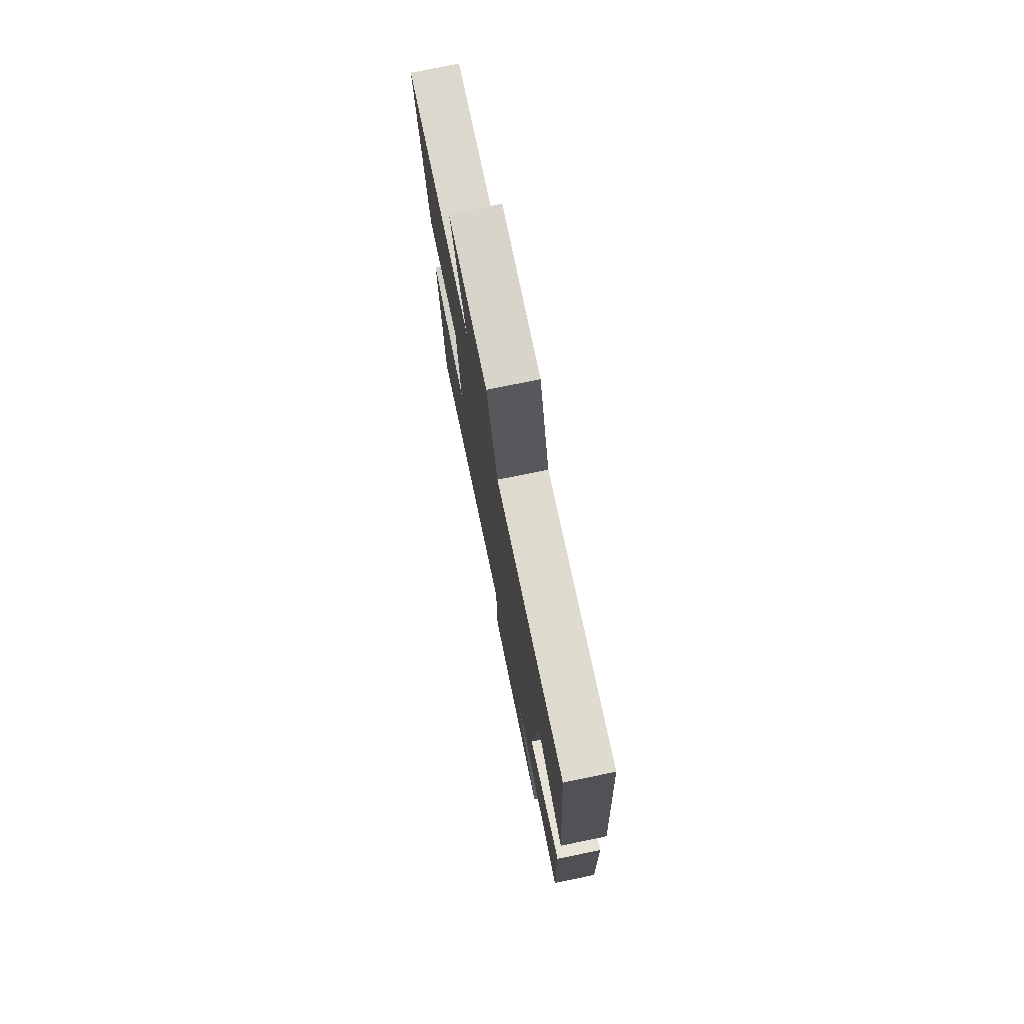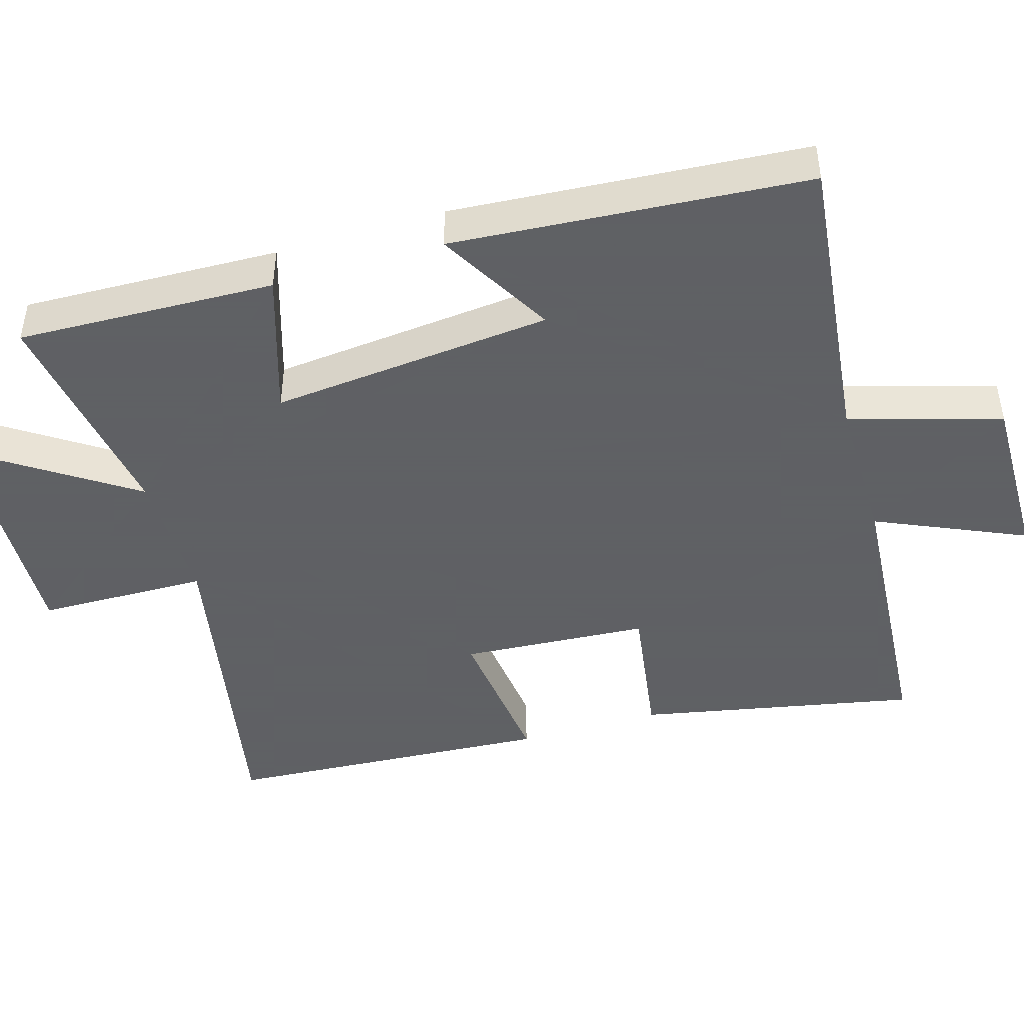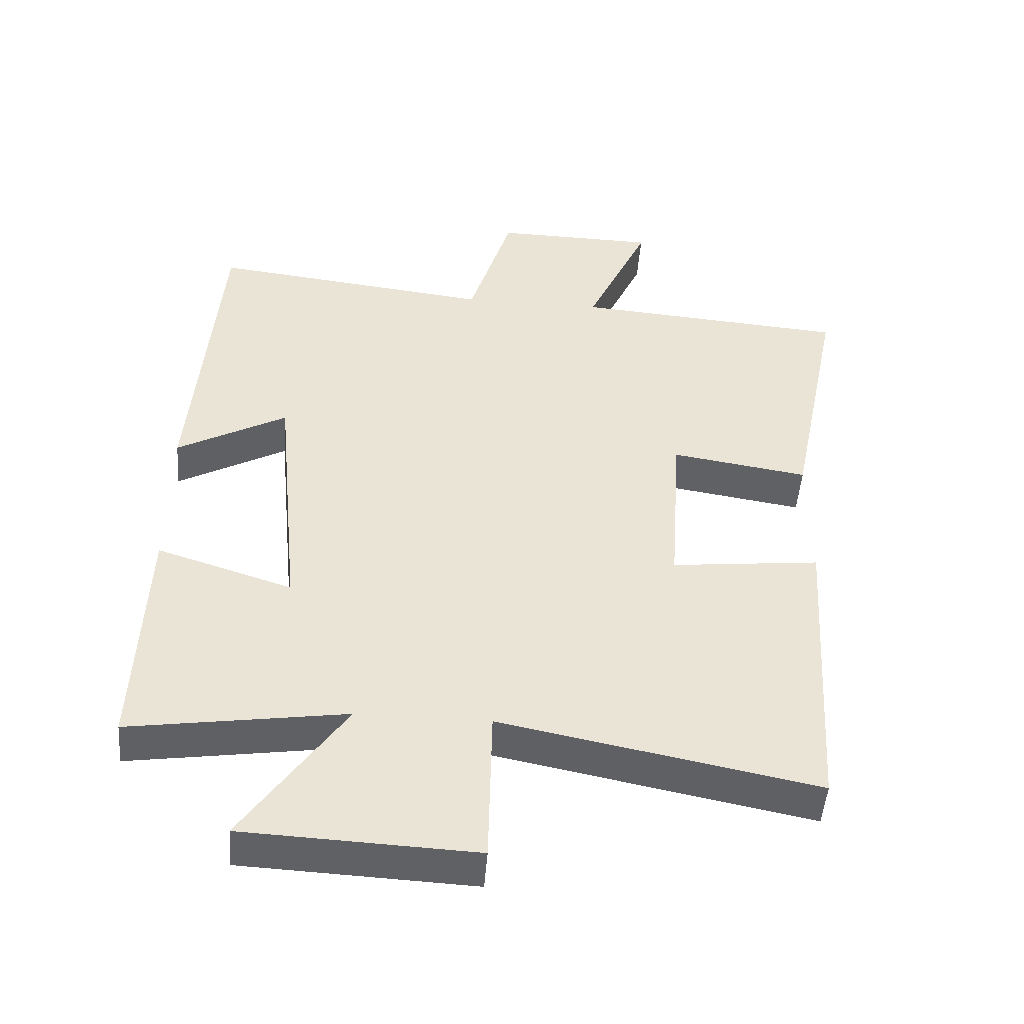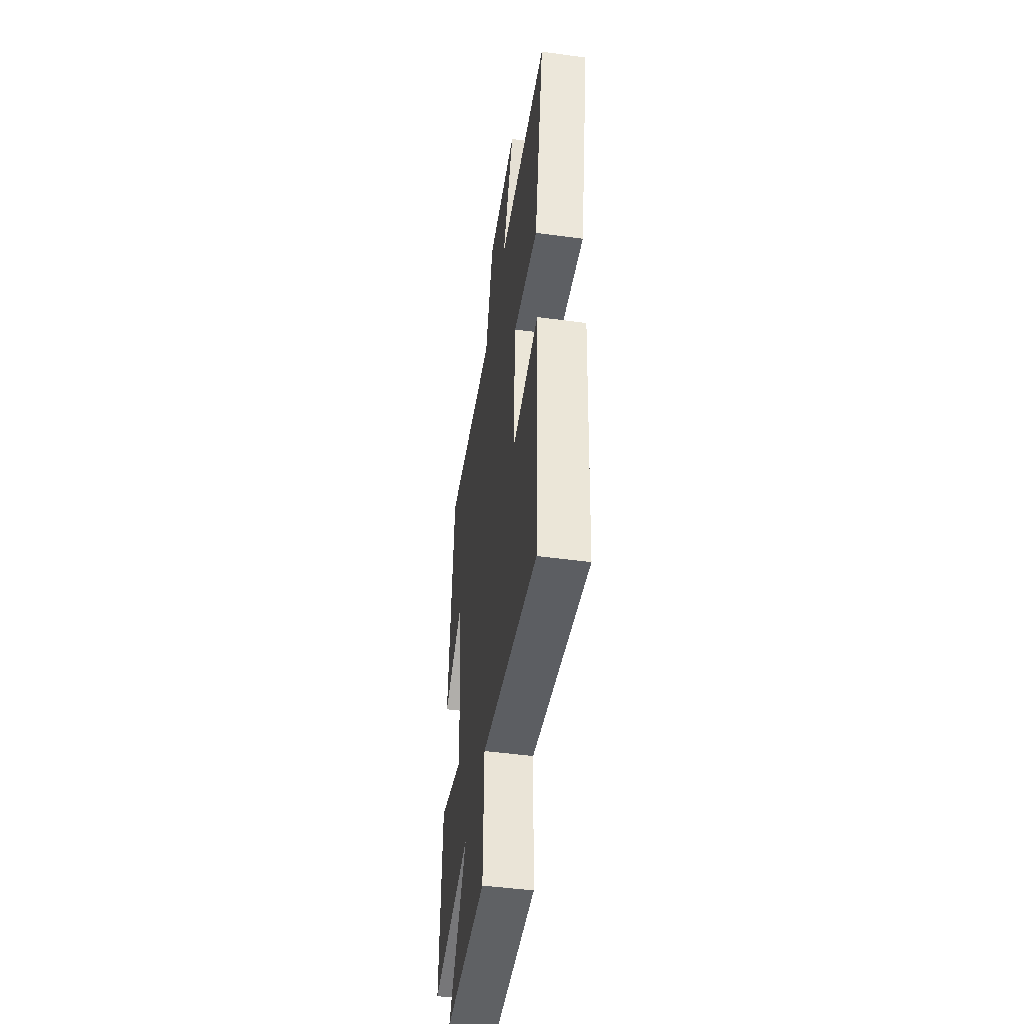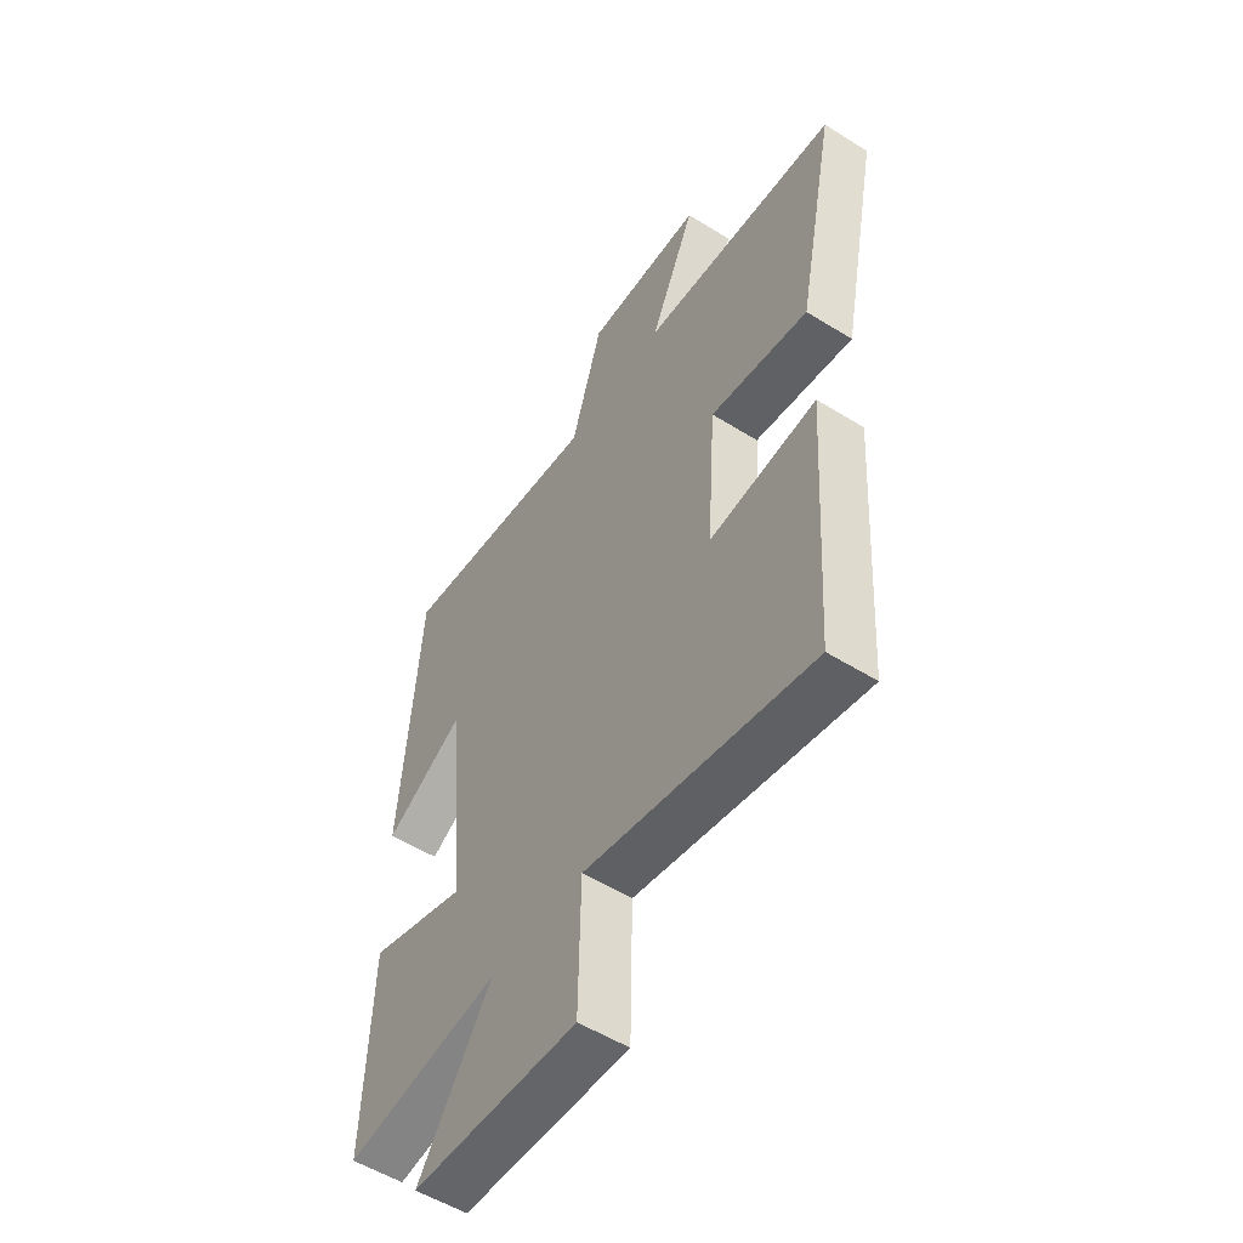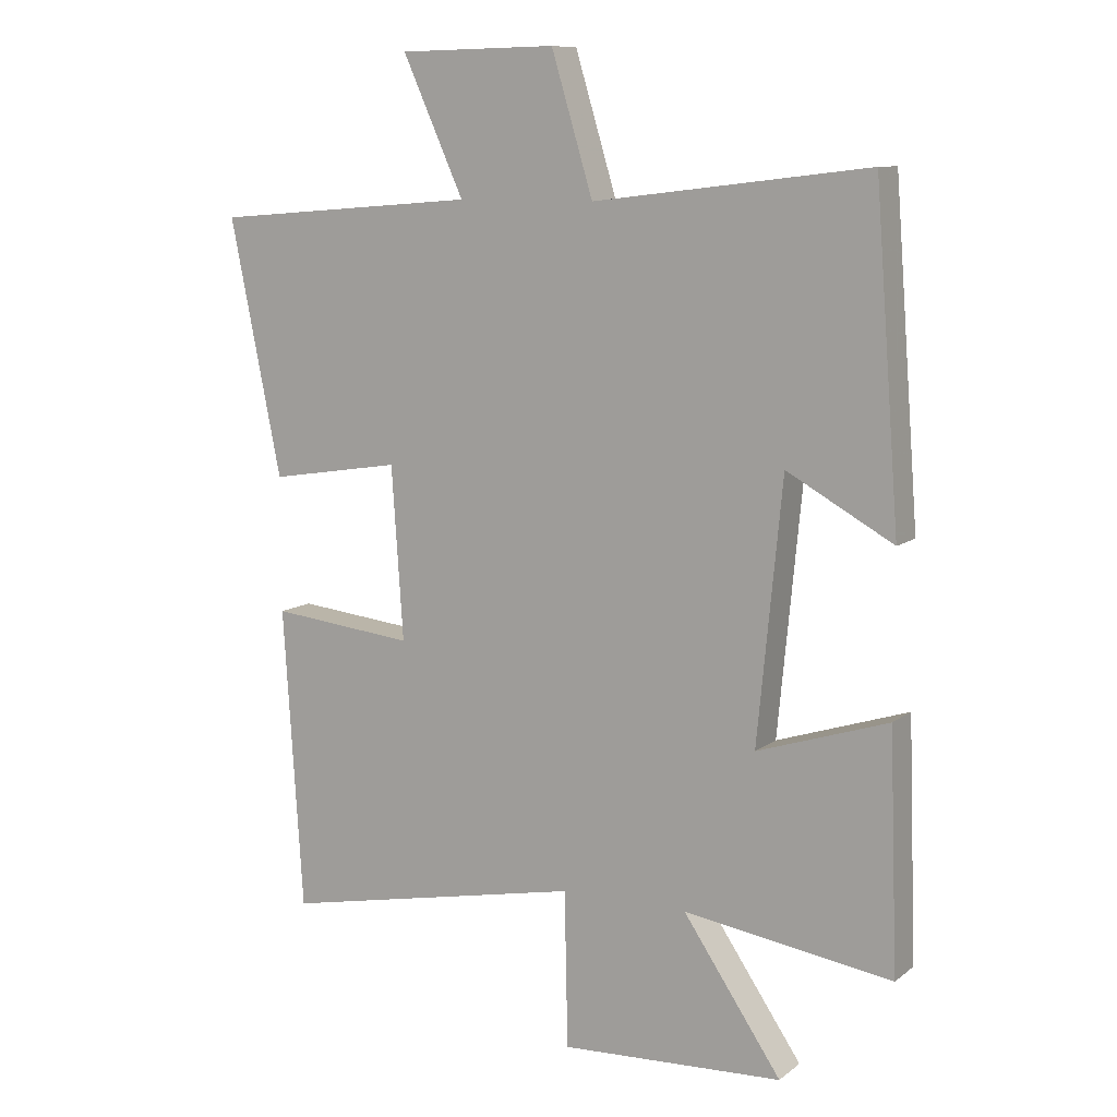
<metadata>
{"format":"obj","ext":"obj","renderer":"f3d","projection":"perspective","resolution":1024,"background":"white","views":[{"elev":76.5,"azim":-101.6,"up":"+Z"},{"elev":-45.3,"azim":-73.2,"up":"+Y"},{"elev":-48.6,"azim":-4.4,"up":"+Z"},{"elev":-48.6,"azim":81.4,"up":"+Z"},{"elev":-53.9,"azim":56.4,"up":"+Z"},{"elev":9.9,"azim":-150.7,"up":"+Z"}]}
</metadata>
<code>
v -0.513 0.07 -0.548
v -0.5 0.07 -0.186
v -0.299 0.07 -0.251
v -0.337 0.07 0.145
v -0.5 0.07 0.054
v -0.462 0.07 0.55
v -0.04 0.07 0.5
v 0.024 0.07 0.712
v 0.266 0.07 0.708
v 0.172 0.07 0.5
v 0.579 0.07 0.468
v 0.5 0.07 0.078
v 0.297 0.07 0.11
v 0.279 0.07 -0.154
v 0.5 0.07 -0.13
v 0.47 0.07 -0.593
v 0.003 0.07 -0.5
v -0.002 0.07 -0.739
v -0.344 0.07 -0.723
v -0.193 0.07 -0.5
v -0.513 0 -0.548
v -0.5 0 -0.186
v -0.299 0 -0.251
v -0.337 0 0.145
v -0.5 0 0.054
v -0.462 0 0.55
v -0.04 0 0.5
v 0.024 0 0.712
v 0.266 0 0.708
v 0.172 0 0.5
v 0.579 0 0.468
v 0.5 0 0.078
v 0.297 0 0.11
v 0.279 0 -0.154
v 0.5 0 -0.13
v 0.47 0 -0.593
v 0.003 0 -0.5
v -0.002 0 -0.739
v -0.344 0 -0.723
v -0.193 0 -0.5
f 17 18 19 20
f 14 15 16 17
f 13 14 17 20
f 10 11 12 13
f 10 13 20
f 7 8 9 10
f 7 10 20
f 4 5 6 7
f 3 4 7 20
f 1 2 3 20
f 40 39 38 37
f 37 36 35 34
f 40 37 34 33
f 33 32 31 30
f 40 33 30
f 30 29 28 27
f 40 30 27
f 27 26 25 24
f 40 27 24 23
f 40 23 22 21
f 1 21 22 2
f 2 22 23 3
f 3 23 24 4
f 4 24 25 5
f 5 25 26 6
f 6 26 27 7
f 7 27 28 8
f 8 28 29 9
f 9 29 30 10
f 10 30 31 11
f 11 31 32 12
f 12 32 33 13
f 13 33 34 14
f 14 34 35 15
f 15 35 36 16
f 16 36 37 17
f 17 37 38 18
f 18 38 39 19
f 19 39 40 20
f 20 40 21 1

</code>
